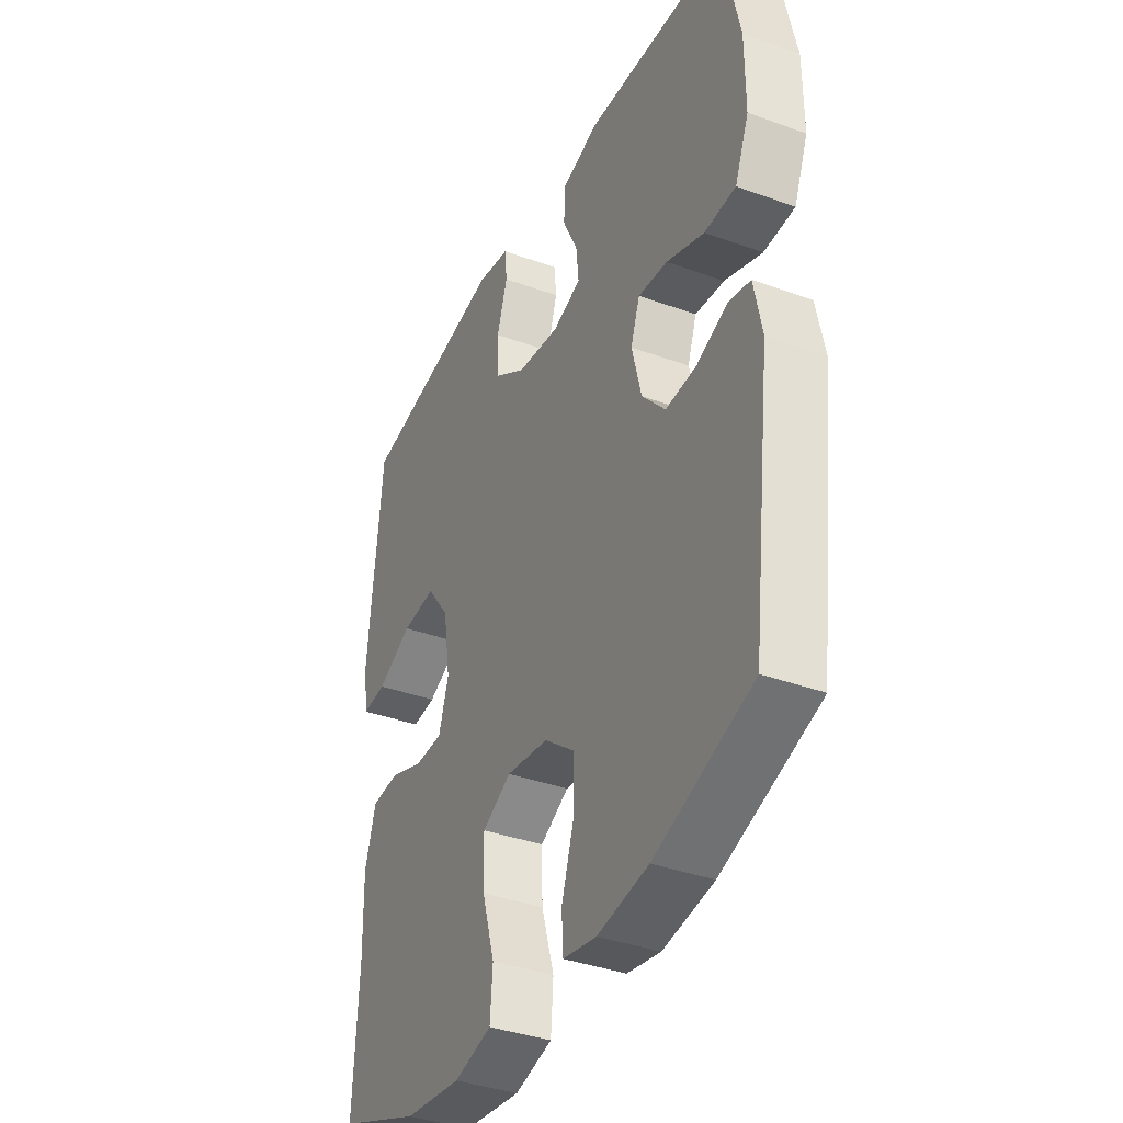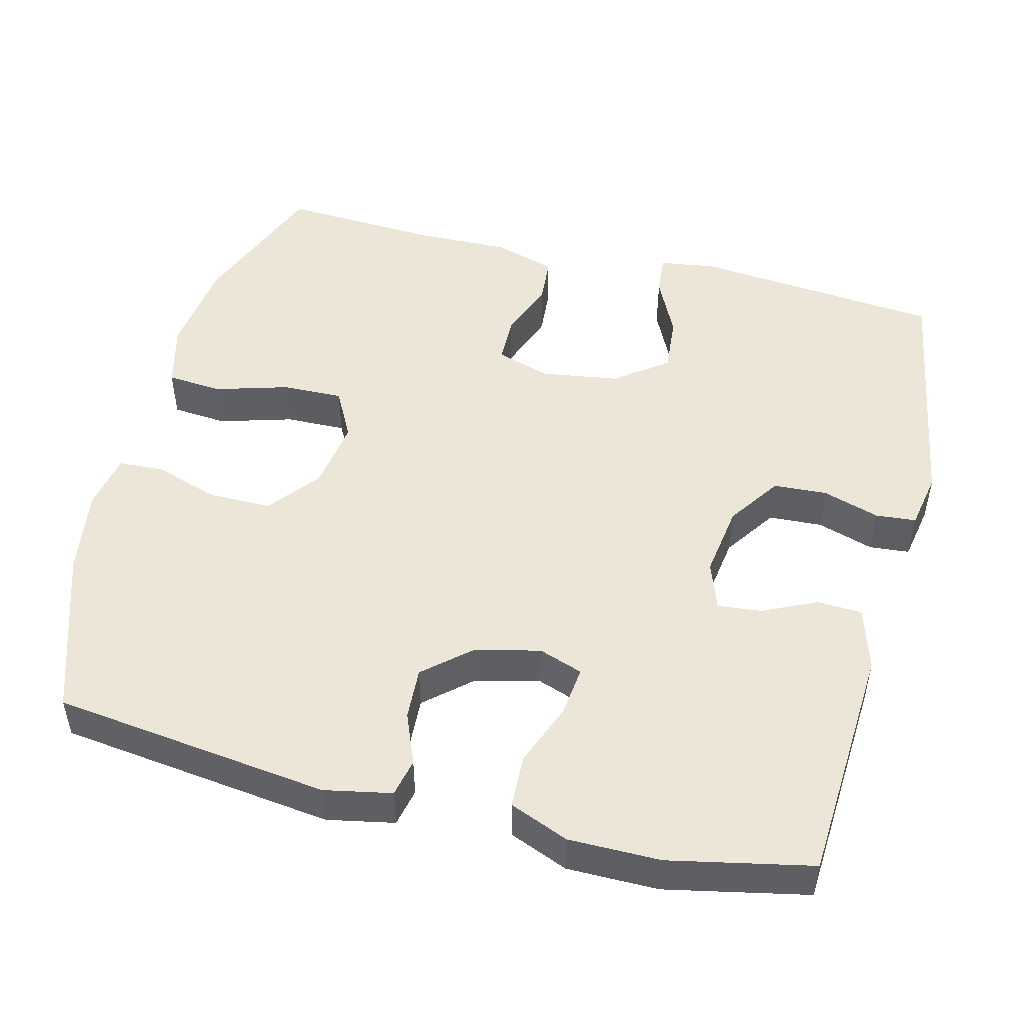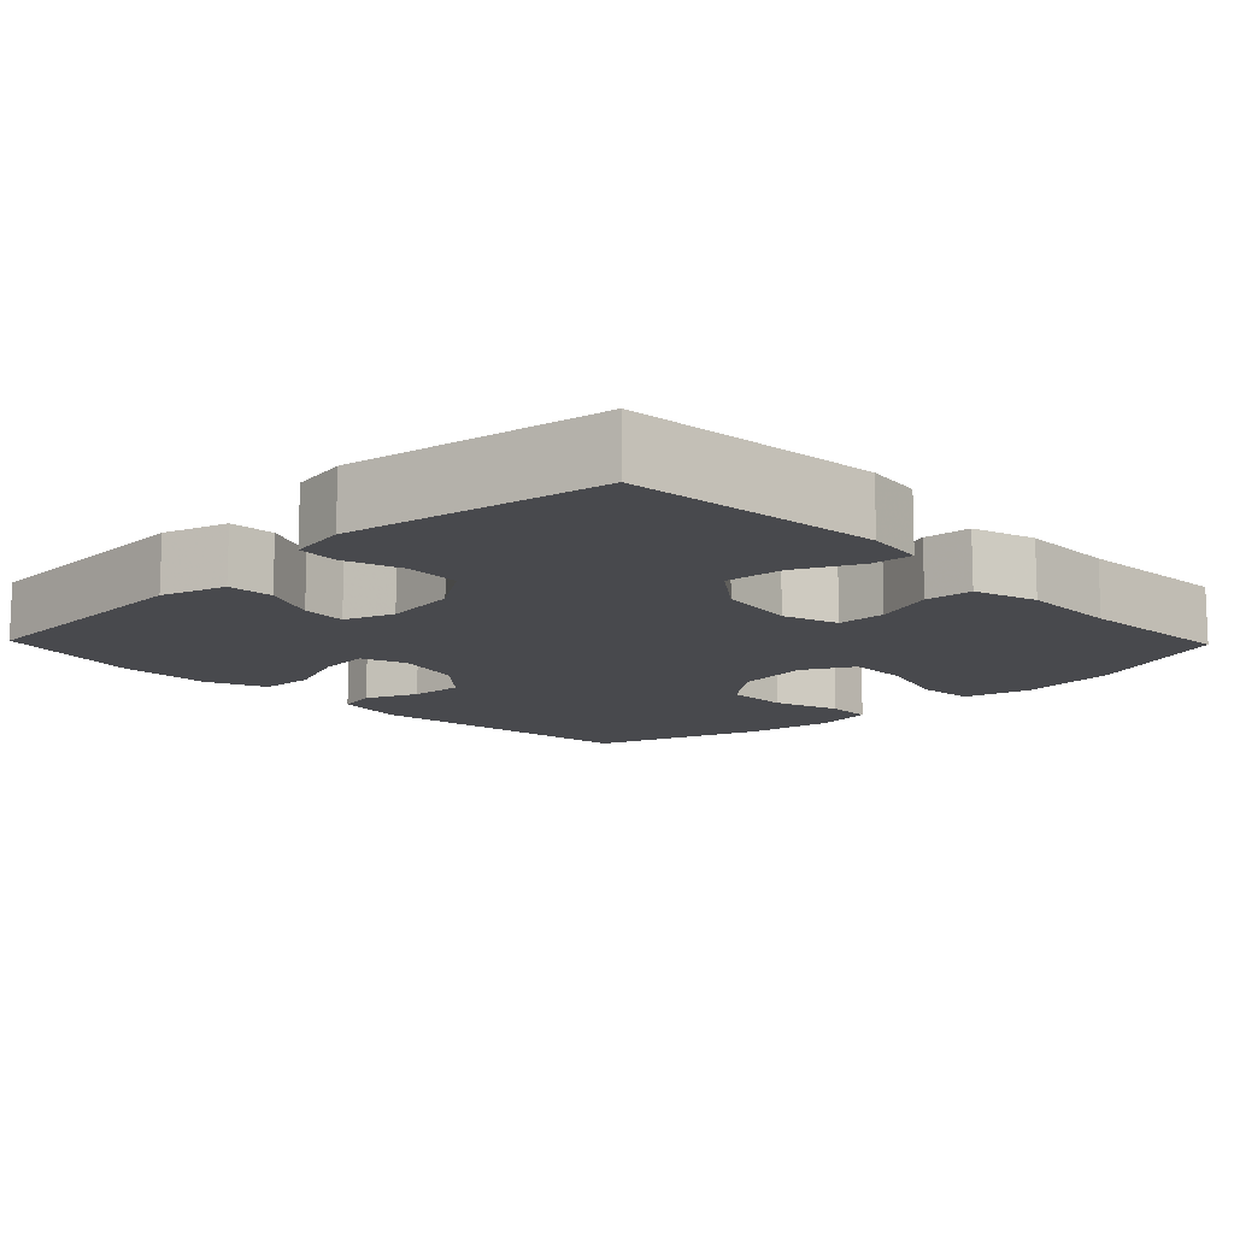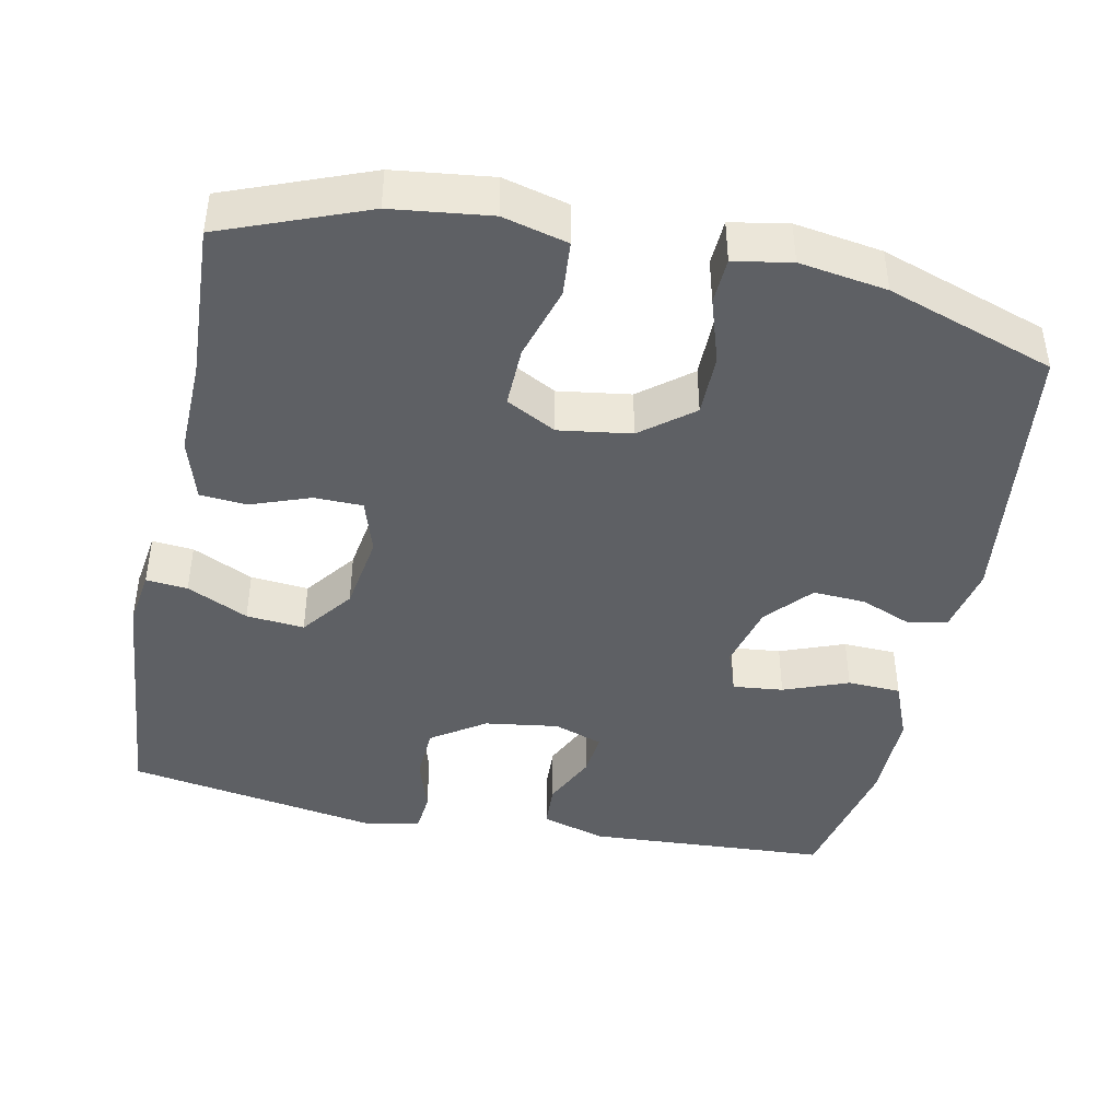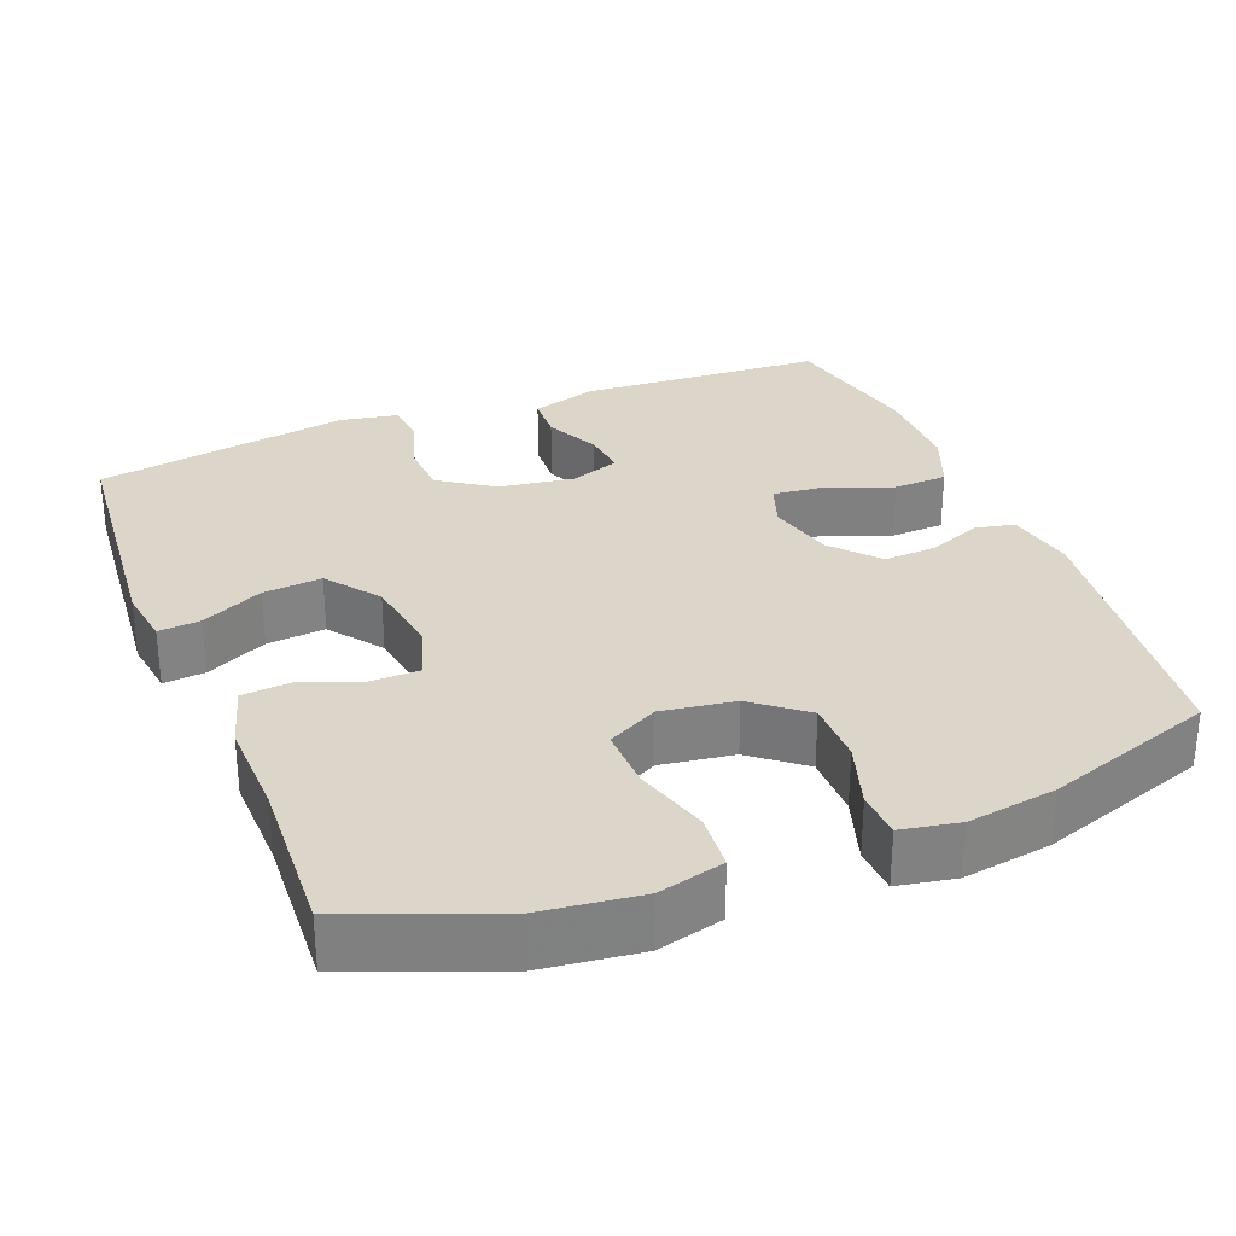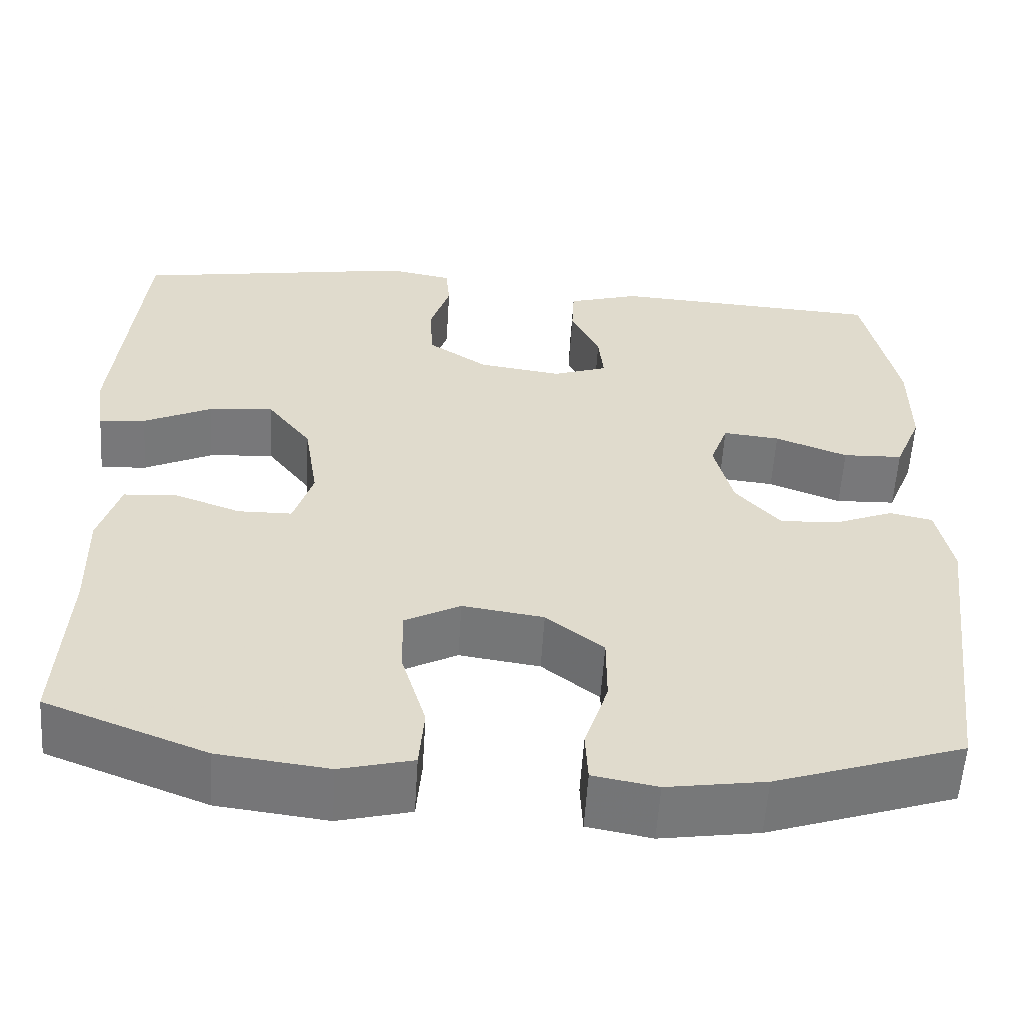
<metadata>
{"format":"obj","ext":"obj","renderer":"f3d","projection":"perspective","resolution":1024,"background":"white","views":[{"elev":-37.6,"azim":-115.0,"up":"+Z"},{"elev":49.5,"azim":-75.7,"up":"+Y"},{"elev":-12.5,"azim":44.1,"up":"+Y"},{"elev":-43.0,"azim":168.3,"up":"+Y"},{"elev":29.9,"azim":158.4,"up":"+Y"},{"elev":-57.5,"azim":176.4,"up":"+Z"}]}
</metadata>
<code>
v -0.5 0.07 -0.5
v -0.546 0.07 -0.13
v -0.528 0.07 -0.04
v -0.477 0.07 -0.029
v -0.408 0.07 -0.057
v -0.338 0.07 -0.061
v -0.285 0.07 -0.001
v -0.263 0.07 0.087
v -0.284 0.07 0.146
v -0.351 0.07 0.139
v -0.437 0.07 0.106
v -0.508 0.07 0.109
v -0.54 0.07 0.188
v -0.54 0.07 0.31
v -0.5 0.07 0.5
v -0.178 0.07 0.519
v -0.093 0.07 0.493
v -0.09 0.07 0.433
v -0.124 0.07 0.361
v -0.13 0.07 0.302
v -0.065 0.07 0.279
v 0.033 0.07 0.293
v 0.104 0.07 0.341
v 0.108 0.07 0.413
v 0.084 0.07 0.489
v 0.089 0.07 0.543
v 0.165 0.07 0.557
v 0.5 0.07 0.5
v 0.531 0.07 0.168
v 0.52 0.07 0.092
v 0.465 0.07 0.097
v 0.384 0.07 0.136
v 0.307 0.07 0.143
v 0.255 0.07 0.074
v 0.239 0.07 -0.03
v 0.262 0.07 -0.103
v 0.326 0.07 -0.104
v 0.405 0.07 -0.075
v 0.467 0.07 -0.08
v 0.492 0.07 -0.163
v 0.489 0.07 -0.291
v 0.5 0.07 -0.5
v 0.31 0.07 -0.574
v 0.18 0.07 -0.59
v 0.094 0.07 -0.568
v 0.088 0.07 -0.494
v 0.117 0.07 -0.396
v 0.119 0.07 -0.315
v 0.053 0.07 -0.28
v -0.043 0.07 -0.294
v -0.111 0.07 -0.348
v -0.111 0.07 -0.431
v -0.083 0.07 -0.518
v -0.086 0.07 -0.579
v -0.162 0.07 -0.593
v -0.278 0.07 -0.575
v -0.5 0 -0.5
v -0.546 0 -0.13
v -0.528 0 -0.04
v -0.477 0 -0.029
v -0.408 0 -0.057
v -0.338 0 -0.061
v -0.285 0 -0.001
v -0.263 0 0.087
v -0.284 0 0.146
v -0.351 0 0.139
v -0.437 0 0.106
v -0.508 0 0.109
v -0.54 0 0.188
v -0.54 0 0.31
v -0.5 0 0.5
v -0.178 0 0.519
v -0.093 0 0.493
v -0.09 0 0.433
v -0.124 0 0.361
v -0.13 0 0.302
v -0.065 0 0.279
v 0.033 0 0.293
v 0.104 0 0.341
v 0.108 0 0.413
v 0.084 0 0.489
v 0.089 0 0.543
v 0.165 0 0.557
v 0.5 0 0.5
v 0.531 0 0.168
v 0.52 0 0.092
v 0.465 0 0.097
v 0.384 0 0.136
v 0.307 0 0.143
v 0.255 0 0.074
v 0.239 0 -0.03
v 0.262 0 -0.103
v 0.326 0 -0.104
v 0.405 0 -0.075
v 0.467 0 -0.08
v 0.492 0 -0.163
v 0.489 0 -0.291
v 0.5 0 -0.5
v 0.31 0 -0.574
v 0.18 0 -0.59
v 0.094 0 -0.568
v 0.088 0 -0.494
v 0.117 0 -0.396
v 0.119 0 -0.315
v 0.053 0 -0.28
v -0.043 0 -0.294
v -0.111 0 -0.348
v -0.111 0 -0.431
v -0.083 0 -0.518
v -0.086 0 -0.579
v -0.162 0 -0.593
v -0.278 0 -0.575
f 3 4 5
f 2 3 5
f 1 2 5
f 56 1 5
f 55 56 5
f 54 55 5
f 53 54 5
f 52 53 5
f 51 52 5 6
f 50 51 6 7
f 49 50 7 8
f 48 49 8 9
f 45 46 47
f 44 45 47
f 43 44 47
f 42 43 47
f 41 42 47
f 41 47 48
f 40 41 48
f 39 40 48
f 38 39 48
f 37 38 48
f 36 37 48
f 35 36 48 9
f 30 31 32
f 29 30 32
f 28 29 32
f 27 28 32
f 26 27 32
f 25 26 32
f 24 25 32
f 23 24 32 33
f 22 23 33 34
f 17 18 19
f 16 17 19
f 15 16 19
f 14 15 19
f 13 14 19
f 12 13 19
f 11 12 19
f 10 11 19
f 9 10 19 20
f 34 35 9
f 22 34 9
f 21 22 9
f 9 20 21
f 61 60 59
f 61 59 58
f 61 58 57
f 61 57 112
f 61 112 111
f 61 111 110
f 61 110 109
f 61 109 108
f 62 61 108 107
f 63 62 107 106
f 64 63 106 105
f 65 64 105 104
f 103 102 101
f 103 101 100
f 103 100 99
f 103 99 98
f 103 98 97
f 104 103 97
f 104 97 96
f 104 96 95
f 104 95 94
f 104 94 93
f 104 93 92
f 65 104 92 91
f 88 87 86
f 88 86 85
f 88 85 84
f 88 84 83
f 88 83 82
f 88 82 81
f 88 81 80
f 89 88 80 79
f 90 89 79 78
f 75 74 73
f 75 73 72
f 75 72 71
f 75 71 70
f 75 70 69
f 75 69 68
f 75 68 67
f 75 67 66
f 76 75 66 65
f 65 91 90
f 65 90 78
f 65 78 77
f 77 76 65
f 1 57 58 2
f 2 58 59 3
f 3 59 60 4
f 4 60 61 5
f 5 61 62 6
f 6 62 63 7
f 7 63 64 8
f 8 64 65 9
f 9 65 66 10
f 10 66 67 11
f 11 67 68 12
f 12 68 69 13
f 13 69 70 14
f 14 70 71 15
f 15 71 72 16
f 16 72 73 17
f 17 73 74 18
f 18 74 75 19
f 19 75 76 20
f 20 76 77 21
f 21 77 78 22
f 22 78 79 23
f 23 79 80 24
f 24 80 81 25
f 25 81 82 26
f 26 82 83 27
f 27 83 84 28
f 28 84 85 29
f 29 85 86 30
f 30 86 87 31
f 31 87 88 32
f 32 88 89 33
f 33 89 90 34
f 34 90 91 35
f 35 91 92 36
f 36 92 93 37
f 37 93 94 38
f 38 94 95 39
f 39 95 96 40
f 40 96 97 41
f 41 97 98 42
f 42 98 99 43
f 43 99 100 44
f 44 100 101 45
f 45 101 102 46
f 46 102 103 47
f 47 103 104 48
f 48 104 105 49
f 49 105 106 50
f 50 106 107 51
f 51 107 108 52
f 52 108 109 53
f 53 109 110 54
f 54 110 111 55
f 55 111 112 56
f 56 112 57 1

</code>
